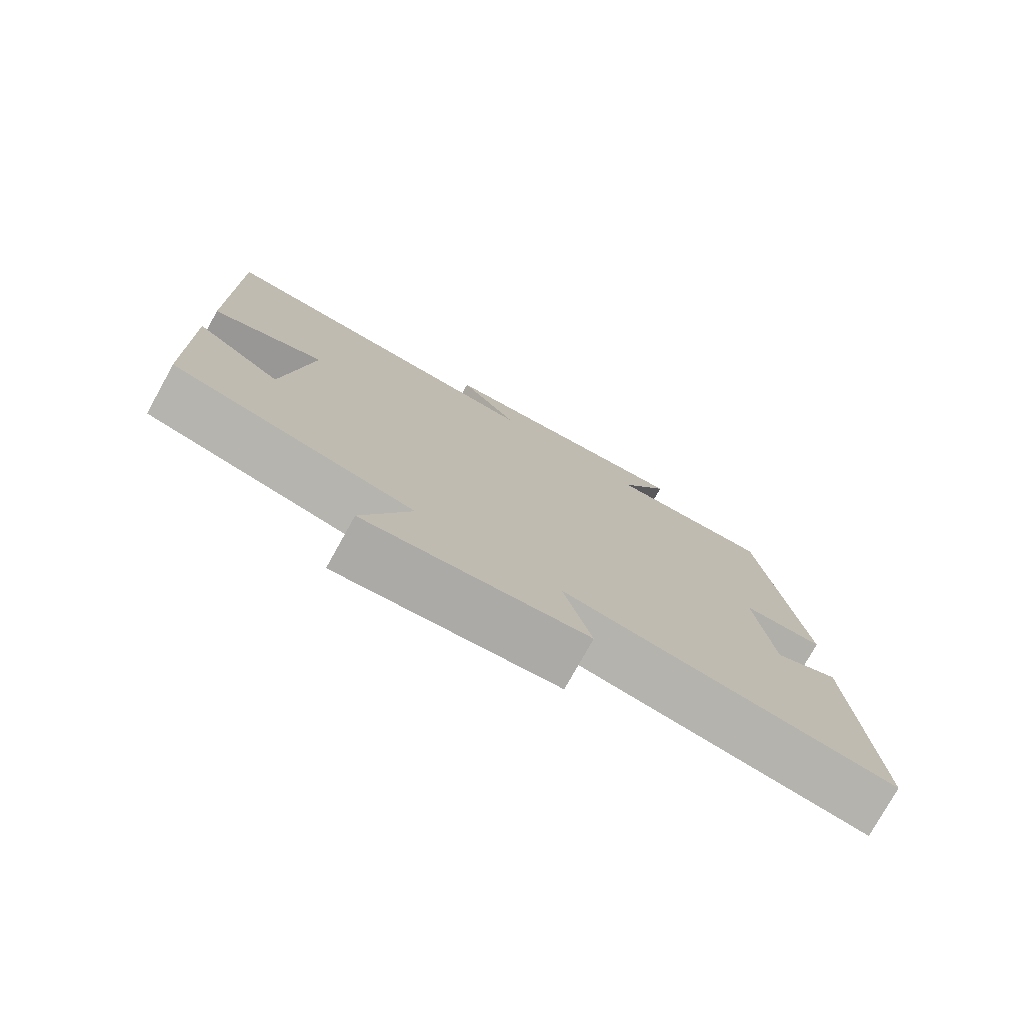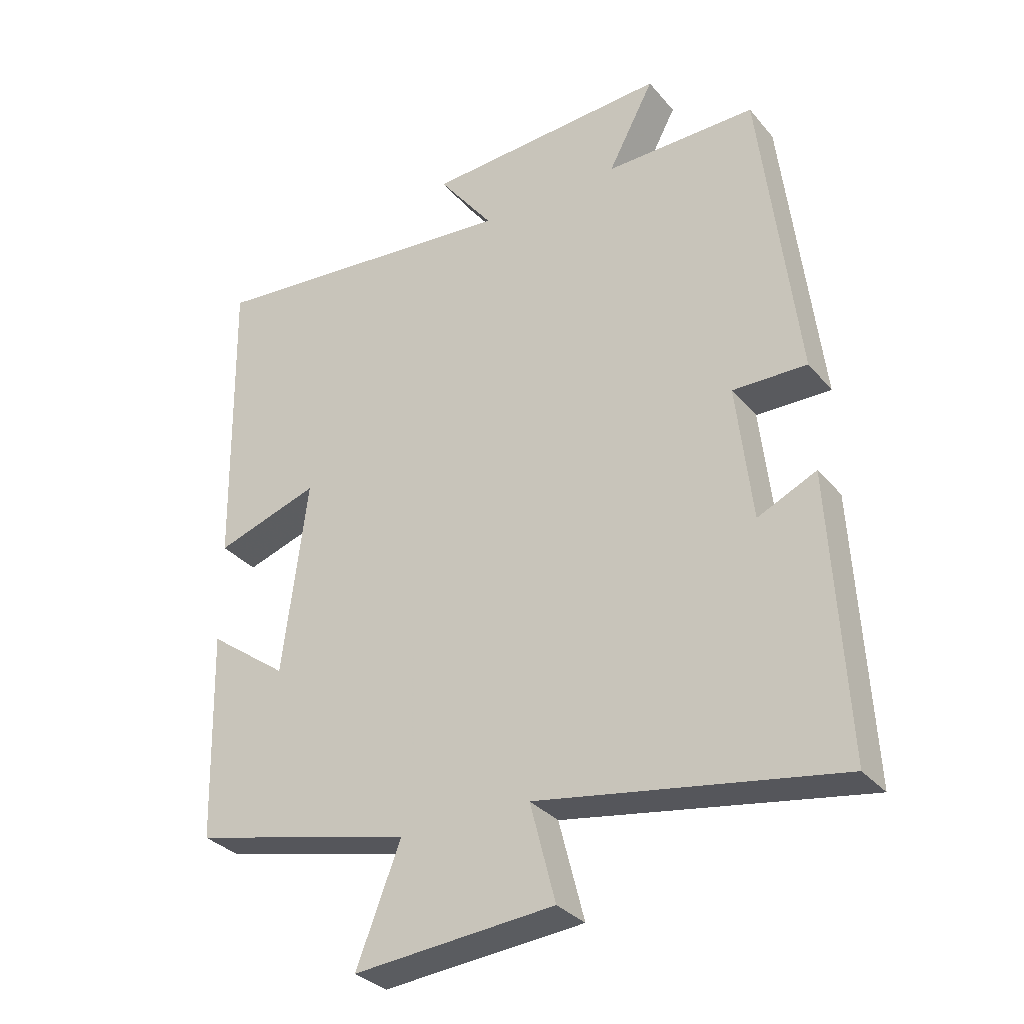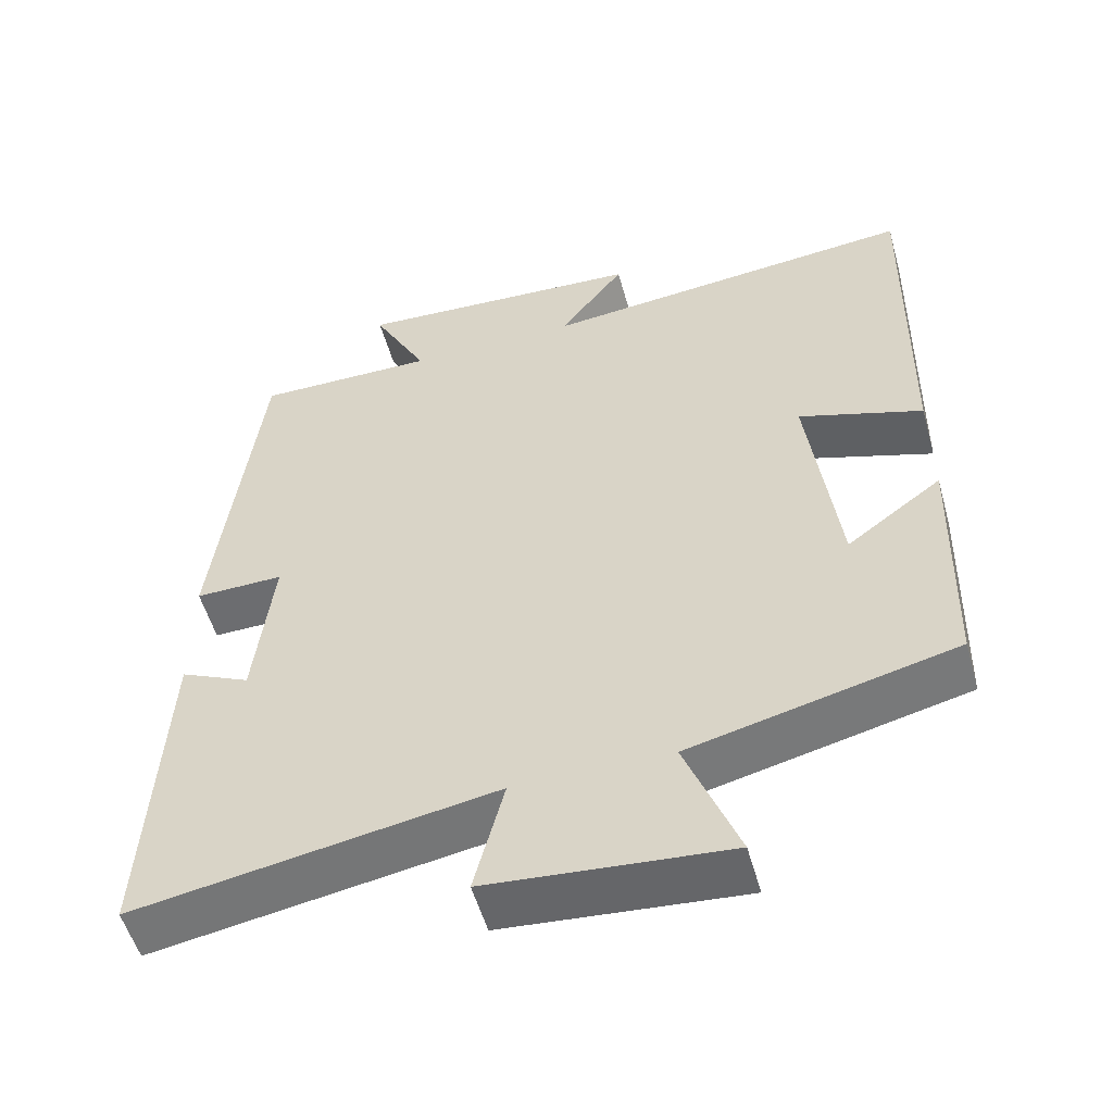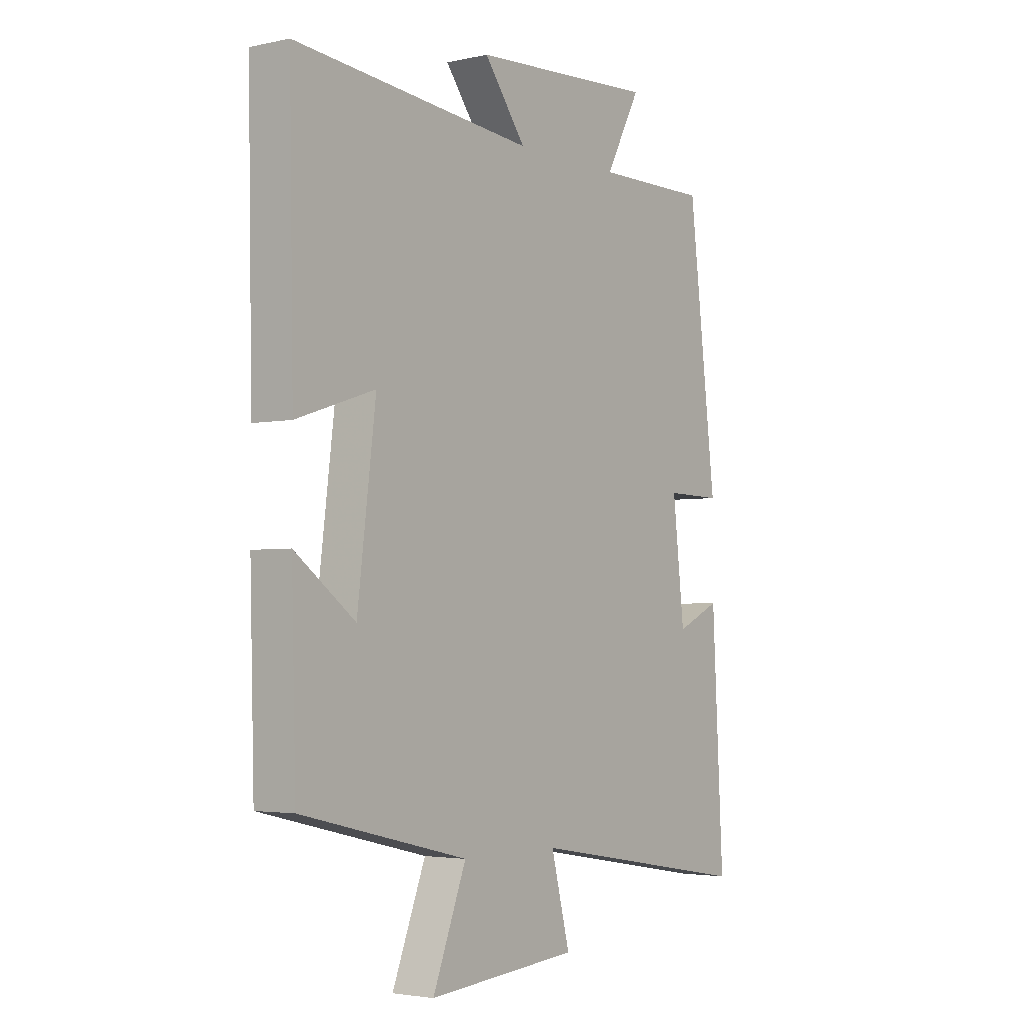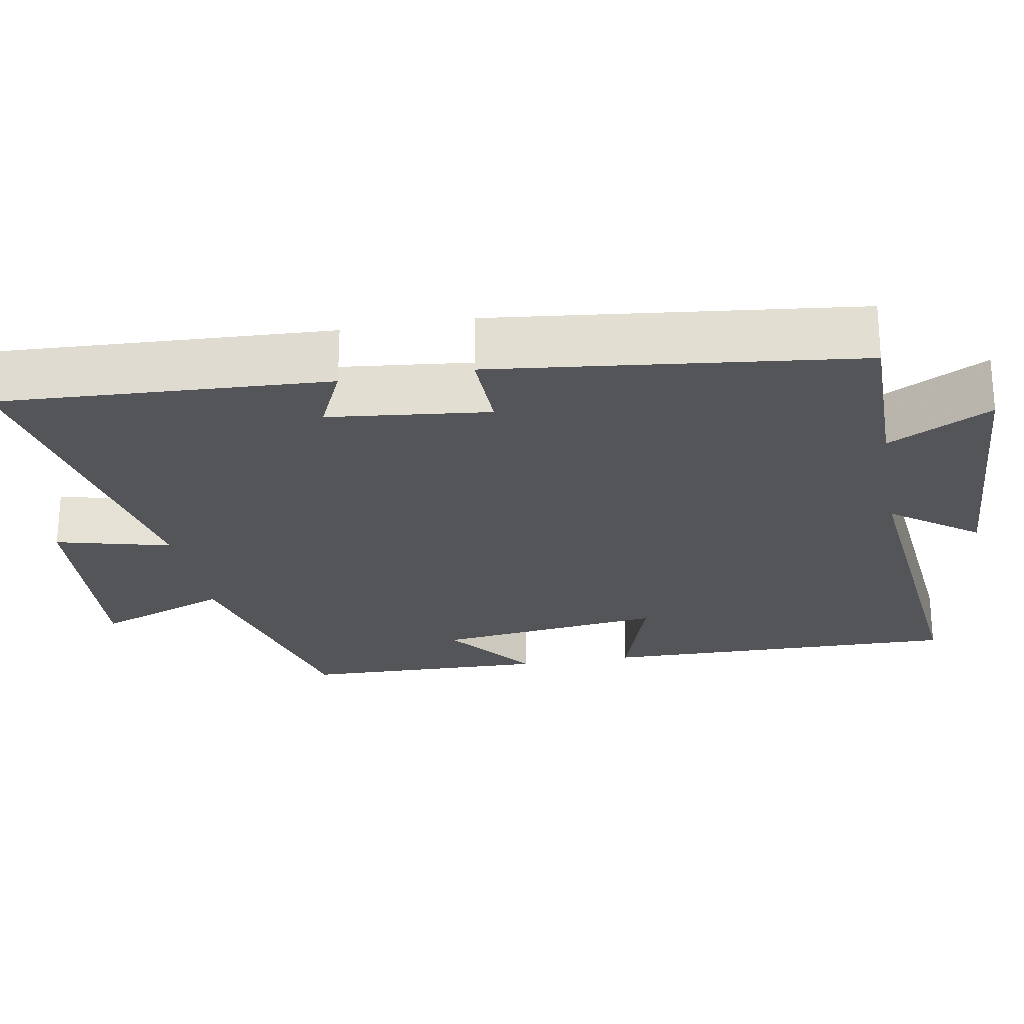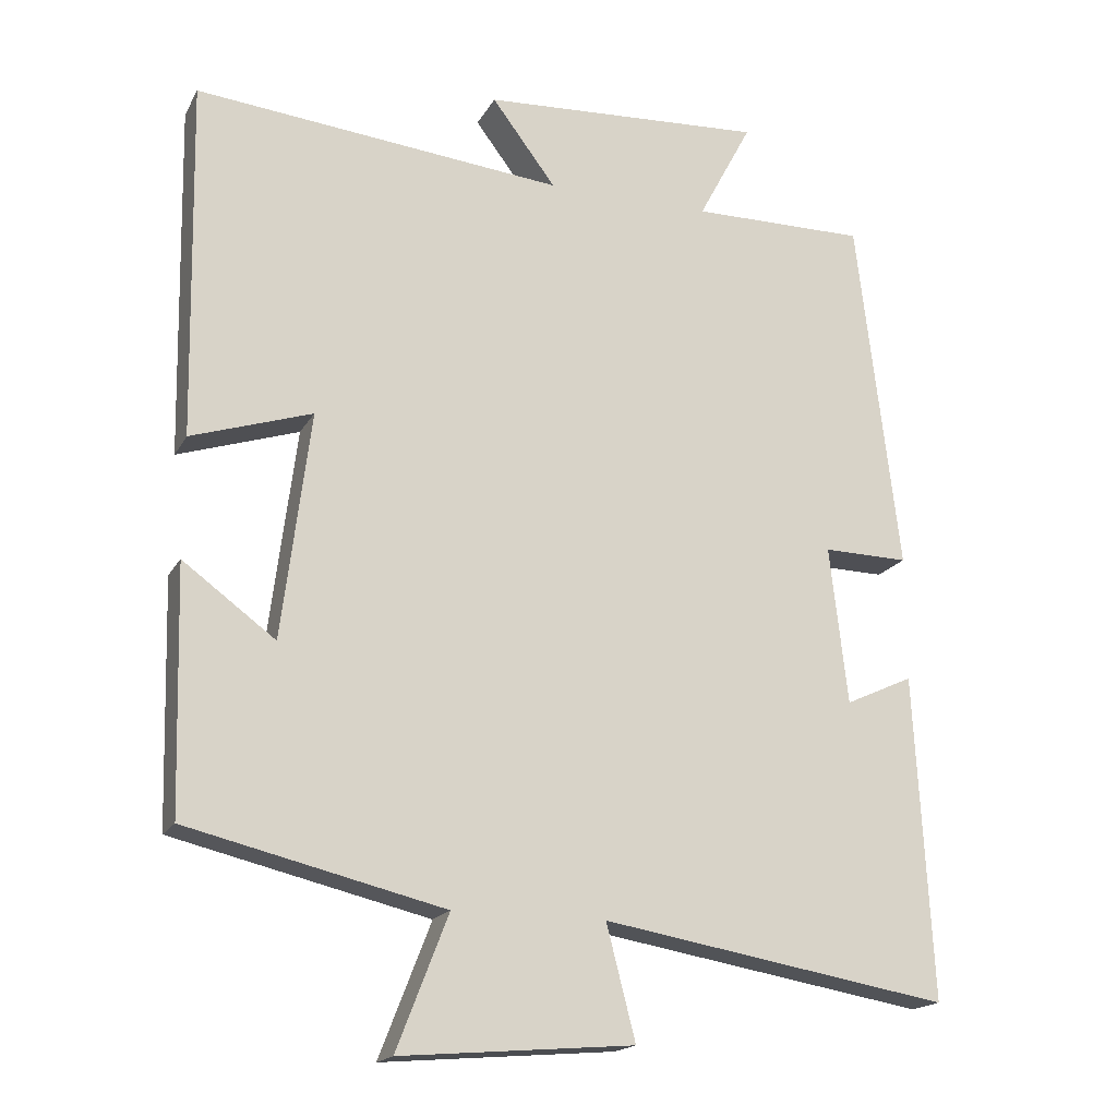
<metadata>
{"format":"obj","ext":"obj","renderer":"f3d","projection":"perspective","resolution":1024,"background":"white","views":[{"elev":-77.7,"azim":150.9,"up":"+Z"},{"elev":-32.2,"azim":-146.9,"up":"+Z"},{"elev":-53.7,"azim":15.6,"up":"+Z"},{"elev":-3.3,"azim":126.4,"up":"+Z"},{"elev":-24.2,"azim":-79.7,"up":"+Y"},{"elev":-18.0,"azim":159.1,"up":"+Z"}]}
</metadata>
<code>
v 0.509 0.07 0.548
v 0.5 0.07 0.069
v 0.338 0.07 0.122
v 0.376 0.07 -0.182
v 0.5 0.07 -0.091
v 0.491 0.07 -0.418
v 0.147 0.07 -0.5
v 0.216 0.07 -0.678
v -0.096 0.07 -0.652
v -0.057 0.07 -0.5
v -0.523 0.07 -0.579
v -0.5 0.07 -0.145
v -0.409 0.07 -0.187
v -0.385 0.07 0.025
v -0.5 0.07 0.023
v -0.443 0.07 0.502
v -0.208 0.07 0.5
v -0.28 0.07 0.636
v 0.1 0.07 0.614
v 0.014 0.07 0.5
v 0.509 0 0.548
v 0.5 0 0.069
v 0.338 0 0.122
v 0.376 0 -0.182
v 0.5 0 -0.091
v 0.491 0 -0.418
v 0.147 0 -0.5
v 0.216 0 -0.678
v -0.096 0 -0.652
v -0.057 0 -0.5
v -0.523 0 -0.579
v -0.5 0 -0.145
v -0.409 0 -0.187
v -0.385 0 0.025
v -0.5 0 0.023
v -0.443 0 0.502
v -0.208 0 0.5
v -0.28 0 0.636
v 0.1 0 0.614
v 0.014 0 0.5
f 17 18 19 20
f 14 15 16 17
f 13 14 17 20
f 10 11 12 13
f 10 13 20 1
f 7 8 9 10
f 4 5 6 7
f 3 4 7 10
f 1 2 3
f 1 3 10
f 40 39 38 37
f 37 36 35 34
f 40 37 34 33
f 33 32 31 30
f 21 40 33 30
f 30 29 28 27
f 27 26 25 24
f 30 27 24 23
f 23 22 21
f 30 23 21
f 1 21 22 2
f 2 22 23 3
f 3 23 24 4
f 4 24 25 5
f 5 25 26 6
f 6 26 27 7
f 7 27 28 8
f 8 28 29 9
f 9 29 30 10
f 10 30 31 11
f 11 31 32 12
f 12 32 33 13
f 13 33 34 14
f 14 34 35 15
f 15 35 36 16
f 16 36 37 17
f 17 37 38 18
f 18 38 39 19
f 19 39 40 20
f 20 40 21 1

</code>
